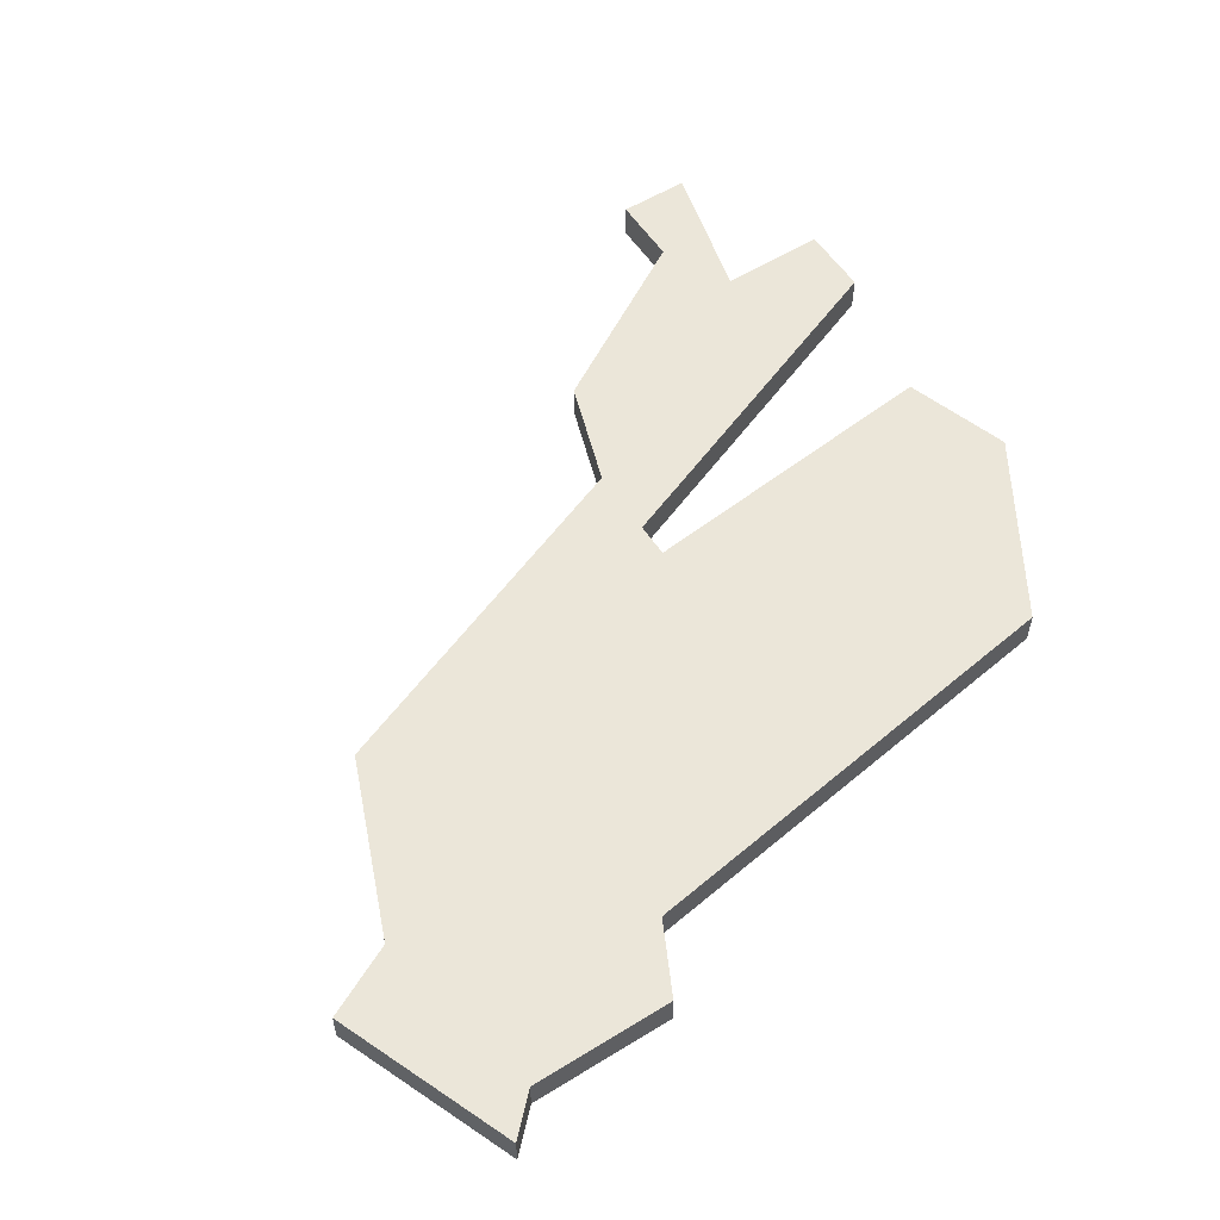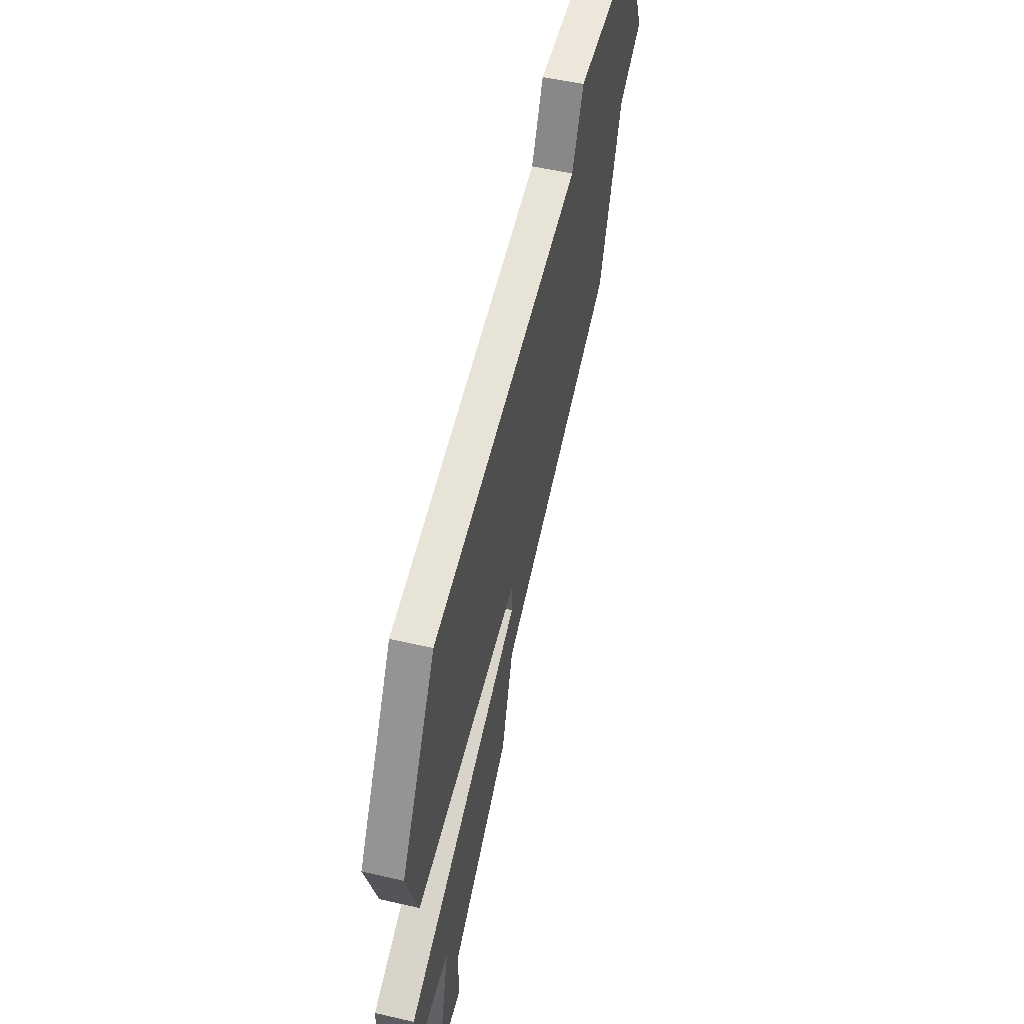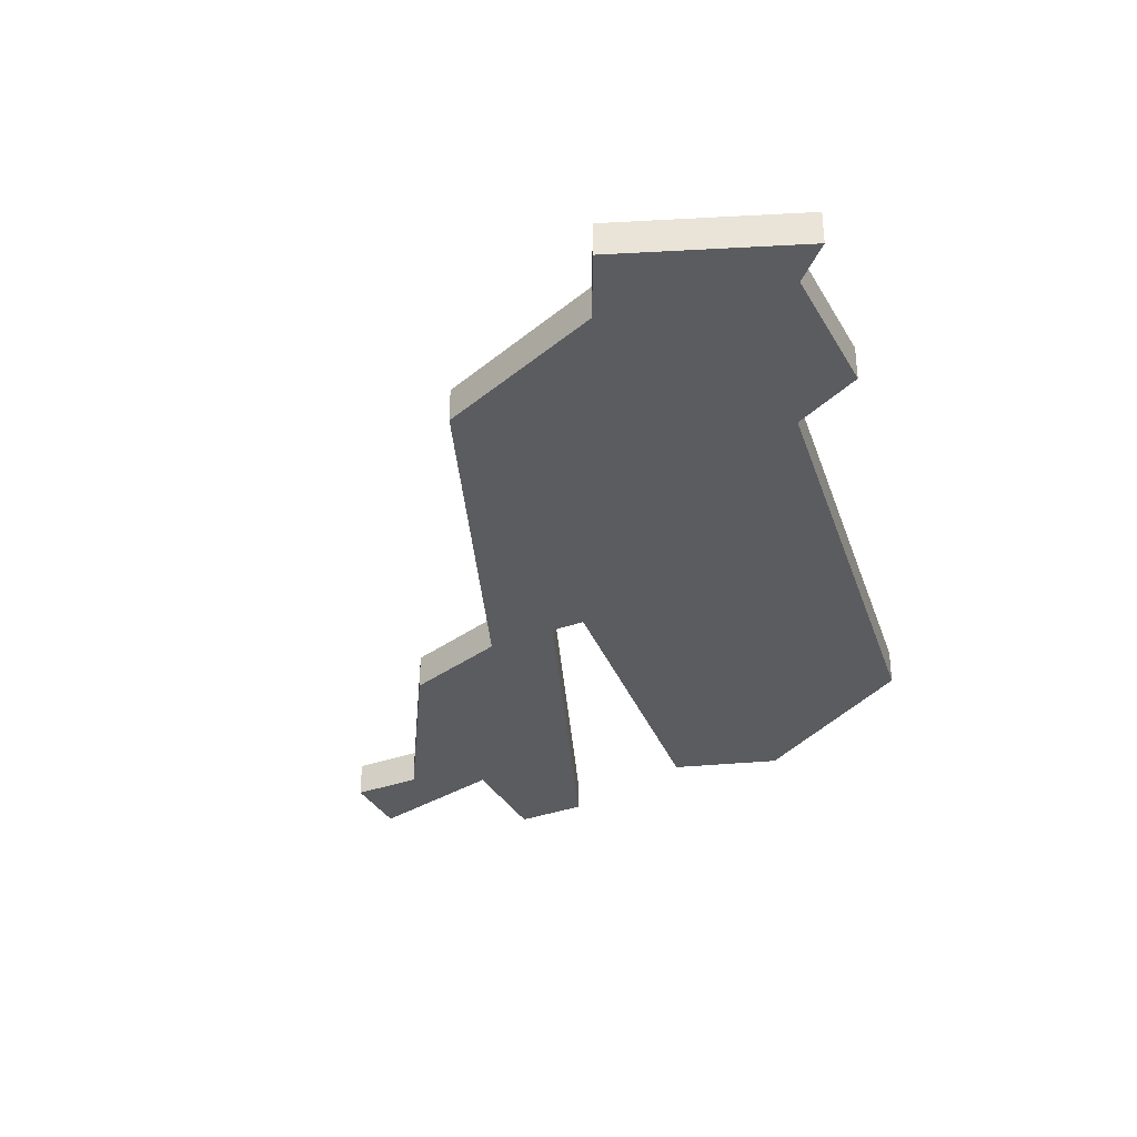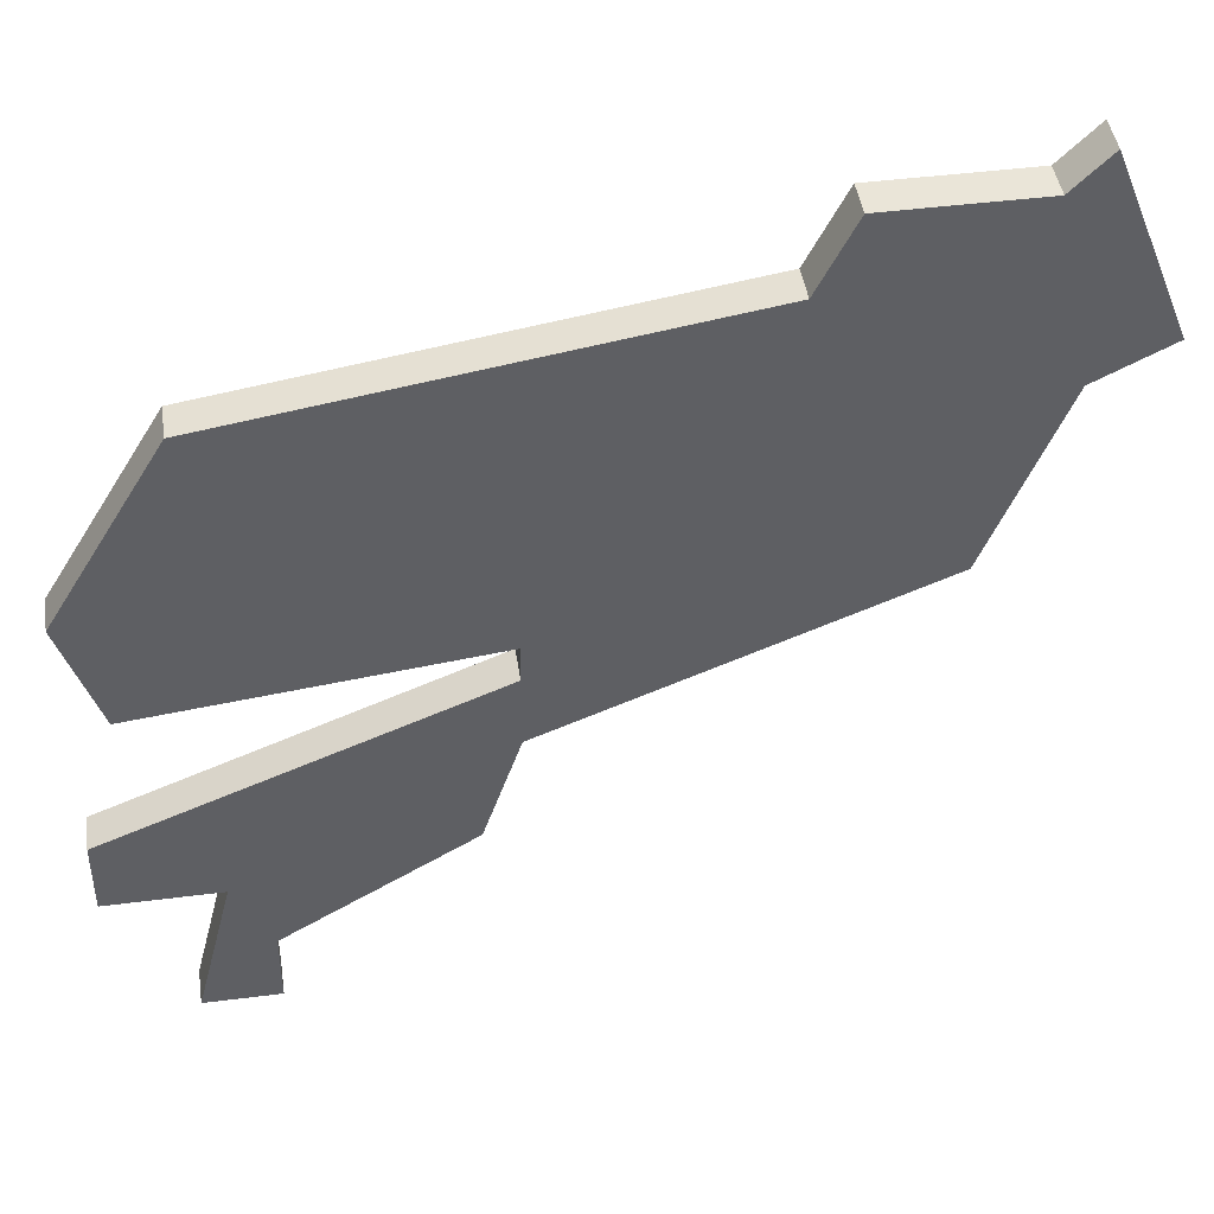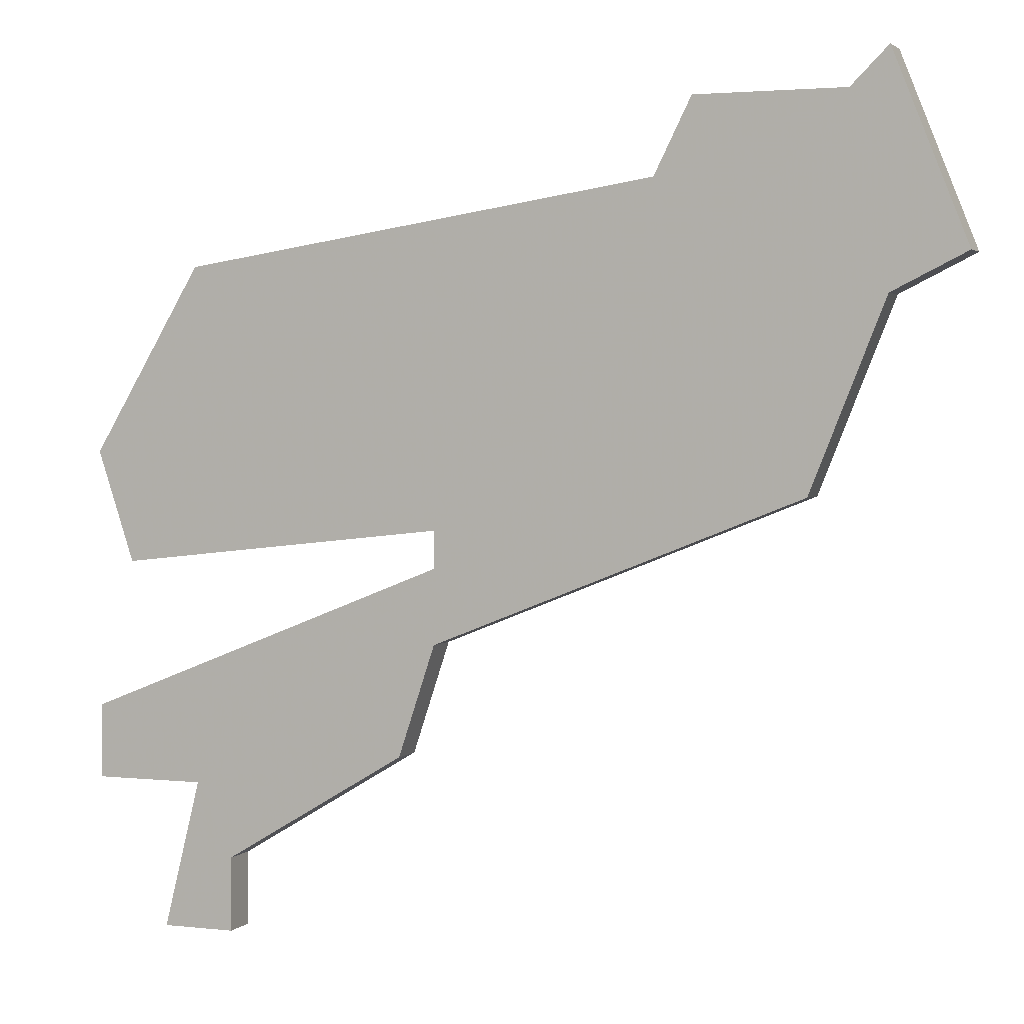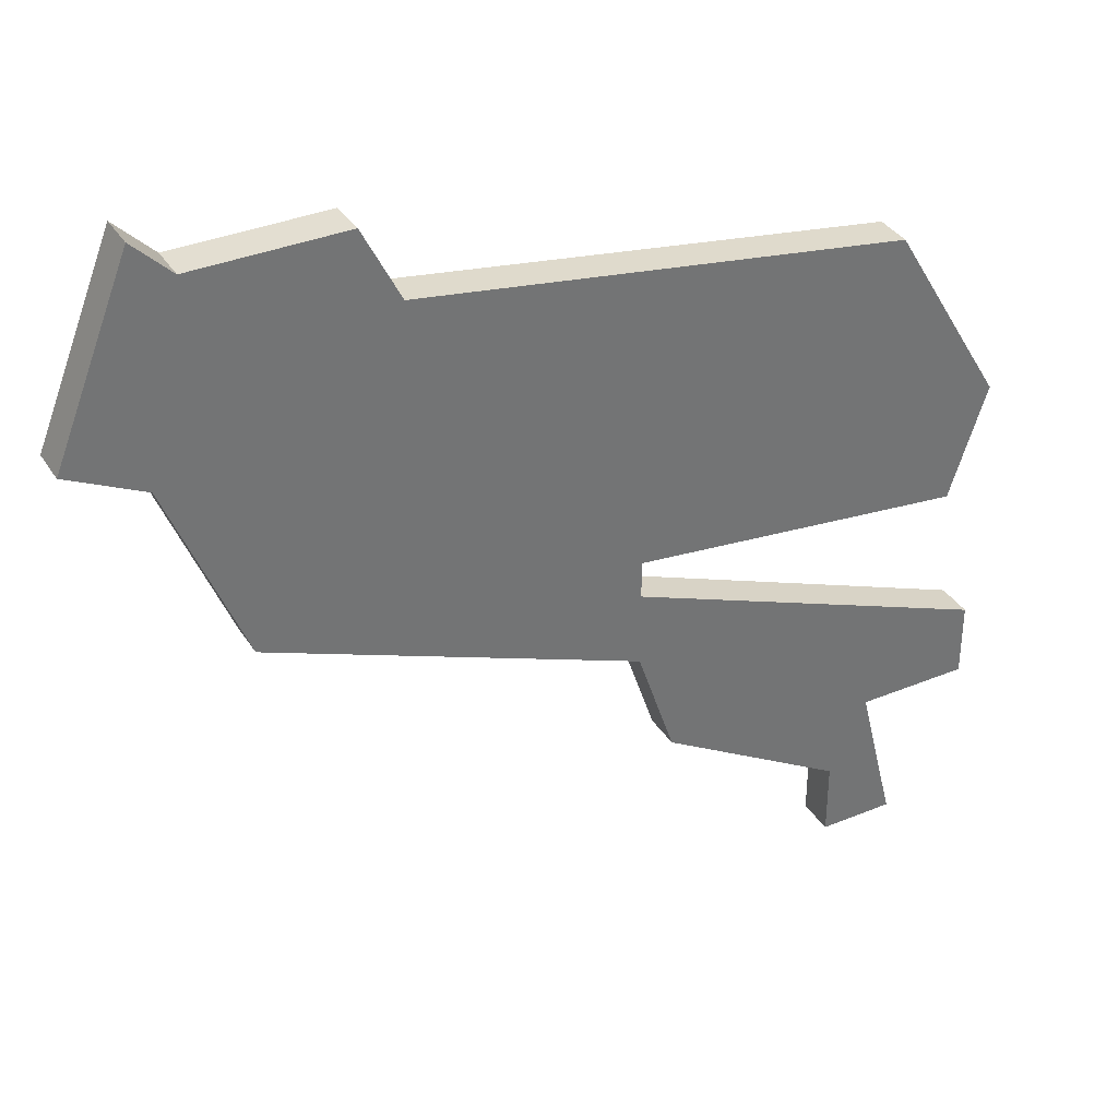
<metadata>
{"format":"obj","ext":"obj","renderer":"f3d","projection":"perspective","resolution":1024,"background":"white","views":[{"elev":55.8,"azim":147.1,"up":"+Z"},{"elev":51.9,"azim":-75.9,"up":"+Y"},{"elev":-34.6,"azim":116.0,"up":"+Z"},{"elev":44.5,"azim":-8.5,"up":"+Y"},{"elev":2.5,"azim":21.4,"up":"+Y"},{"elev":36.0,"azim":151.6,"up":"+Y"}]}
</metadata>
<code>
v 3216 -705 0
v 3213 -710 0
v 3214 -713 0
v 3223 -712 0
v 3223 -713 0
v 3213 -717 0
v 3213 -719 0
v 3216 -719 0
v 3215 -723 0
v 3217 -723 0
v 3217 -721 0
v 3222 -718 0
v 3223 -715 0
v 3233 -711 0
v 3235 -706 0
v 3237 -705 0
v 3235 -700 0
v 3234 -701 0
v 3230 -701 0
v 3229 -703 0
v 3216 -705 1
v 3213 -710 1
v 3214 -713 1
v 3223 -712 1
v 3223 -713 1
v 3213 -717 1
v 3213 -719 1
v 3216 -719 1
v 3215 -723 1
v 3217 -723 1
v 3217 -721 1
v 3222 -718 1
v 3223 -715 1
v 3233 -711 1
v 3235 -706 1
v 3237 -705 1
v 3235 -700 1
v 3234 -701 1
v 3230 -701 1
v 3229 -703 1
f 2 1 20
f 4 3 2
f 7 6 5
f 10 9 8
f 13 12 11
f 15 14 13
f 17 16 15
f 20 19 18
f 4 2 20
f 8 7 5
f 11 10 8
f 17 15 13
f 4 20 18
f 11 8 5
f 17 13 11
f 5 4 18
f 17 11 5
f 5 18 17
f 40 21 22
f 22 23 24
f 25 26 27
f 28 29 30
f 31 32 33
f 33 34 35
f 35 36 37
f 38 39 40
f 40 22 24
f 25 27 28
f 28 30 31
f 33 35 37
f 38 40 24
f 25 28 31
f 31 33 37
f 38 24 25
f 25 31 37
f 37 38 25
f 22 21 2
f 2 21 1
f 23 22 3
f 3 22 2
f 24 23 4
f 4 23 3
f 25 24 5
f 5 24 4
f 26 25 6
f 6 25 5
f 27 26 7
f 7 26 6
f 28 27 8
f 8 27 7
f 29 28 9
f 9 28 8
f 30 29 10
f 10 29 9
f 31 30 11
f 11 30 10
f 32 31 12
f 12 31 11
f 33 32 13
f 13 32 12
f 34 33 14
f 14 33 13
f 35 34 15
f 15 34 14
f 36 35 16
f 16 35 15
f 37 36 17
f 17 36 16
f 38 37 18
f 18 37 17
f 39 38 19
f 19 38 18
f 21 40 1
f 1 40 20
f 40 39 20
f 20 39 19

</code>
